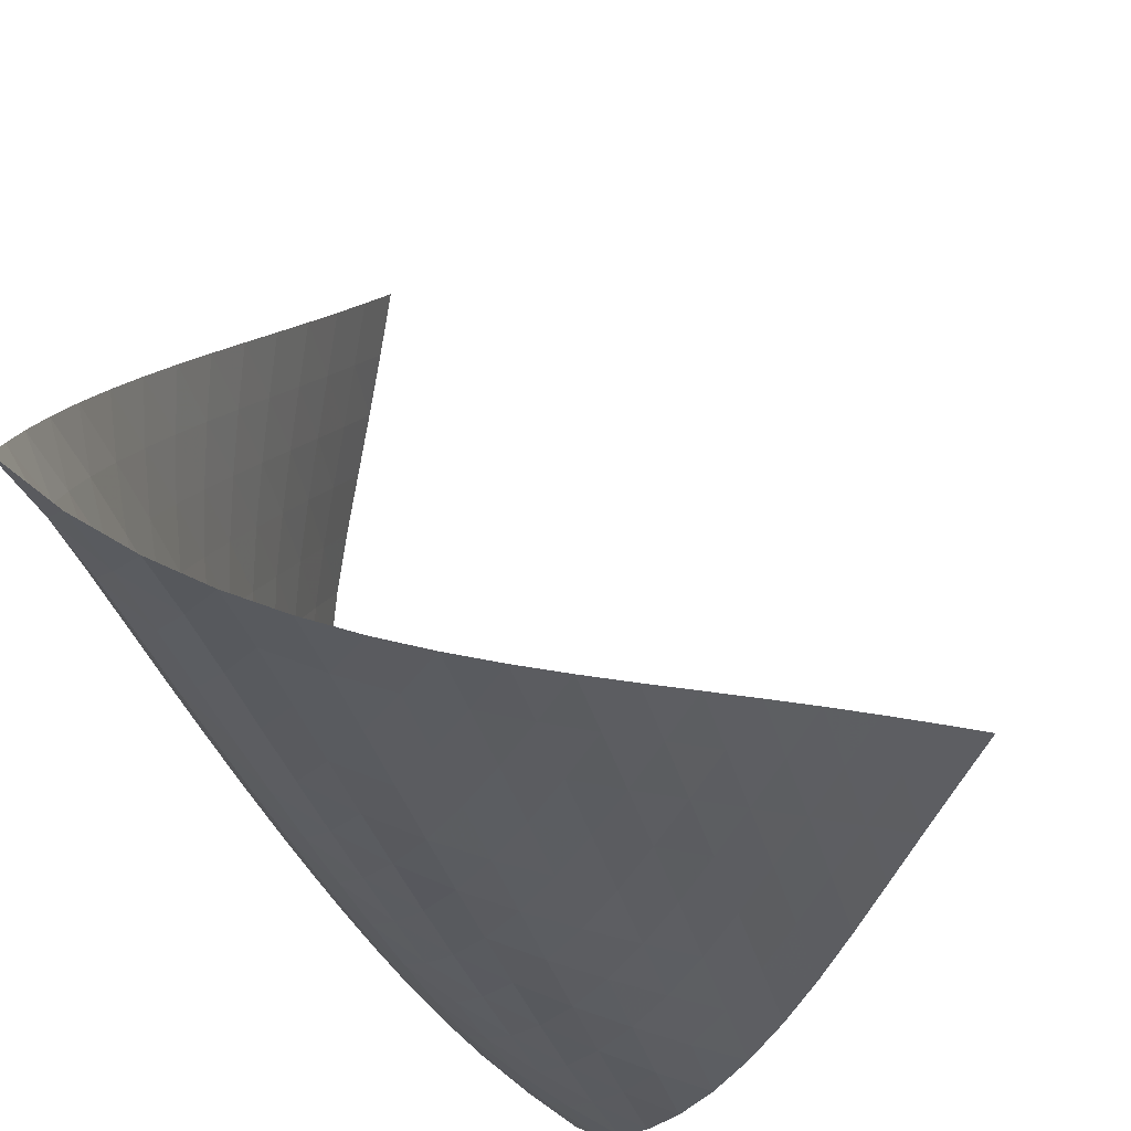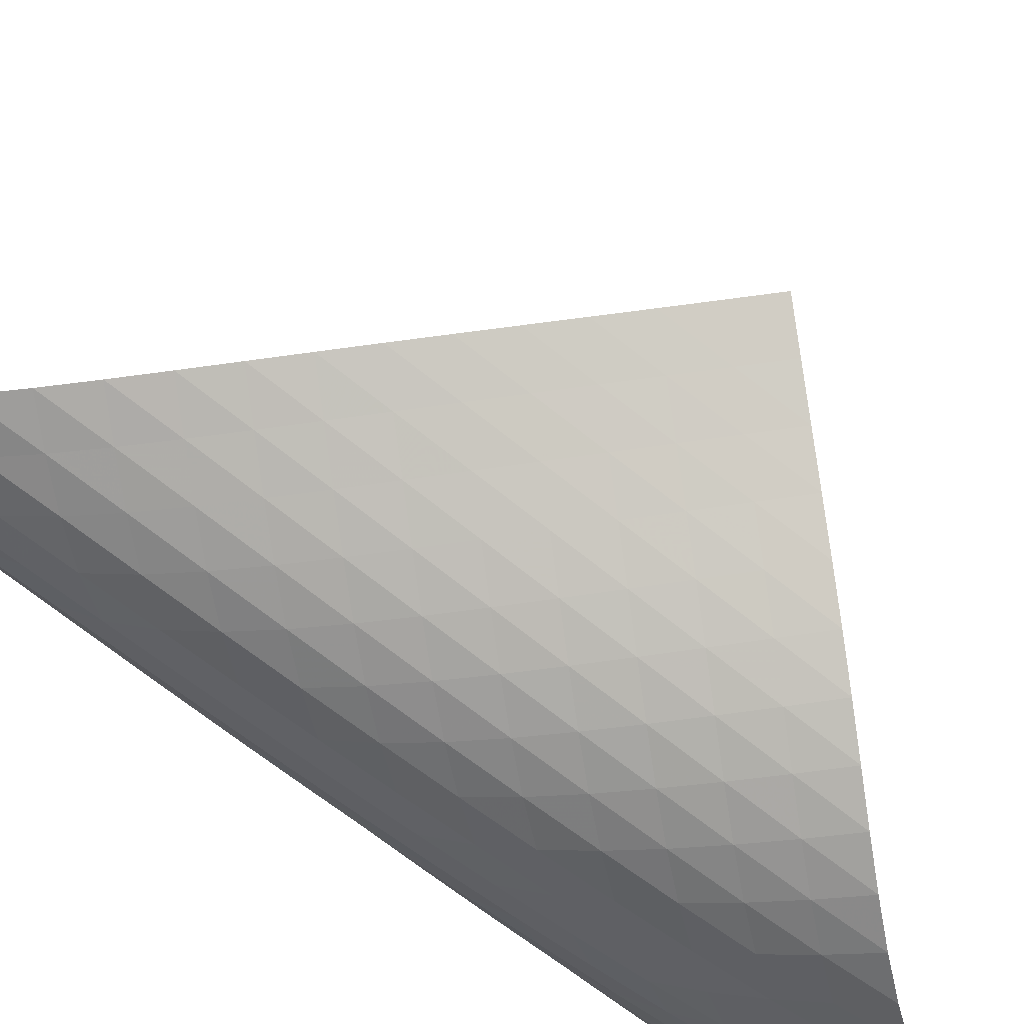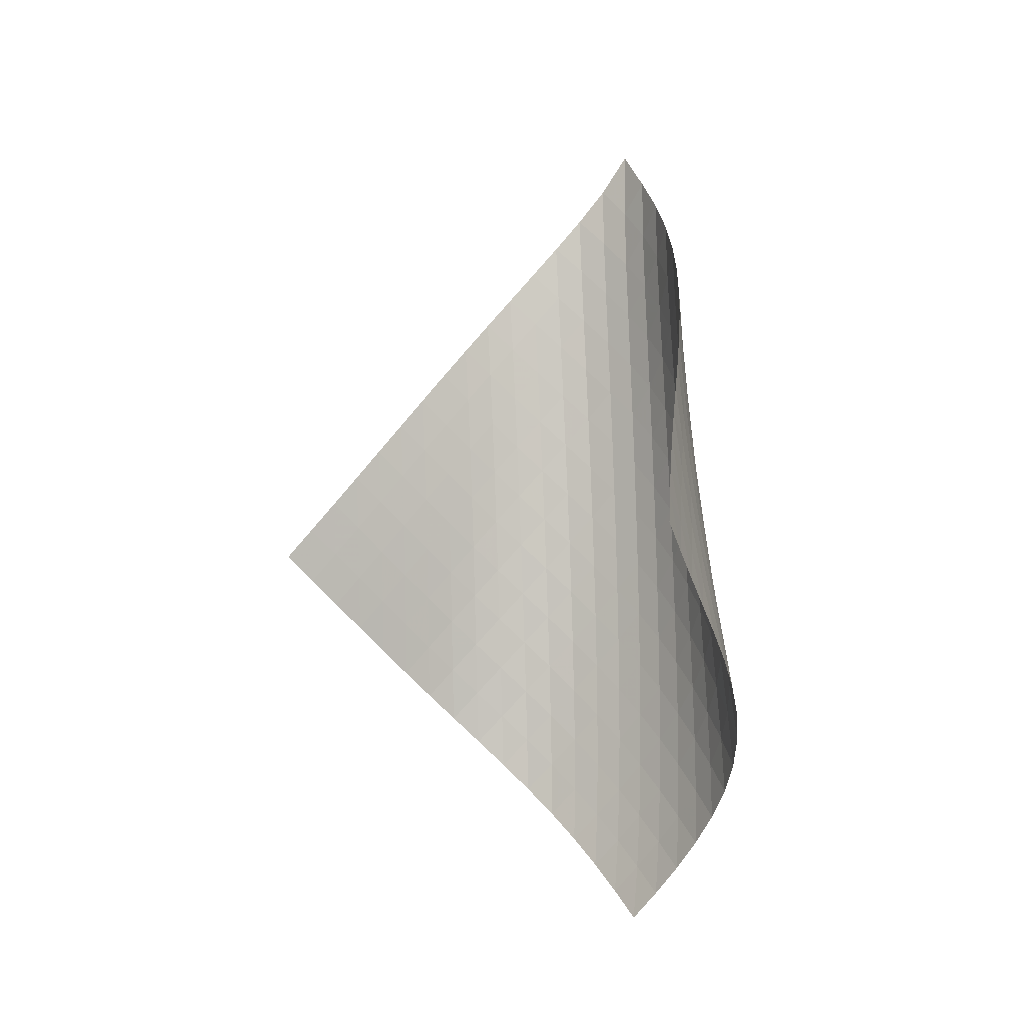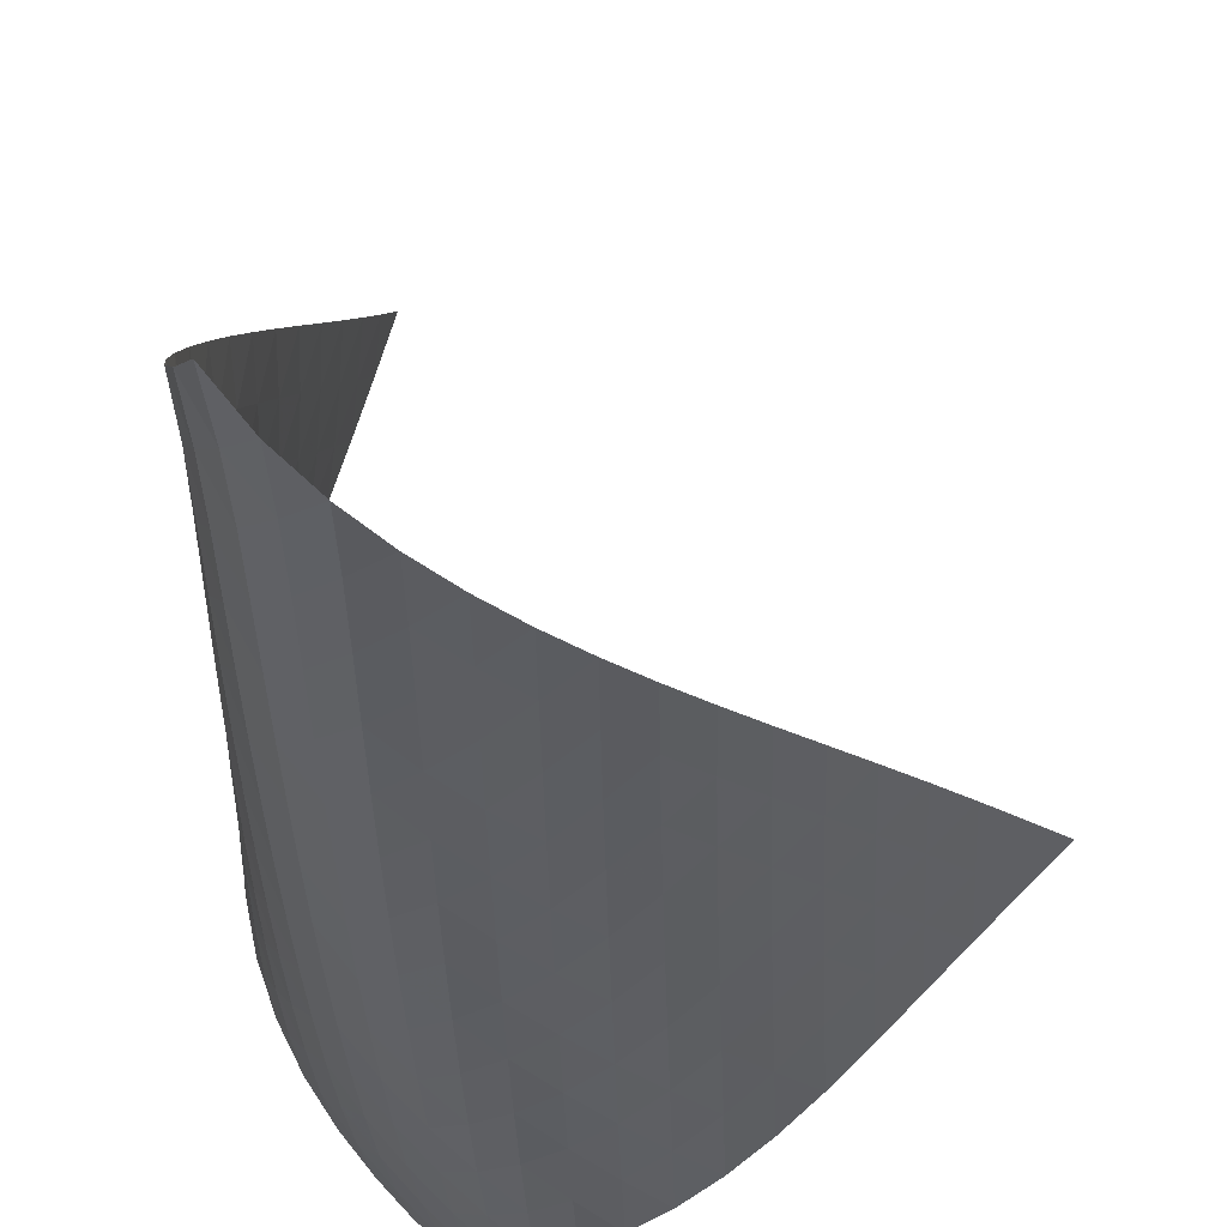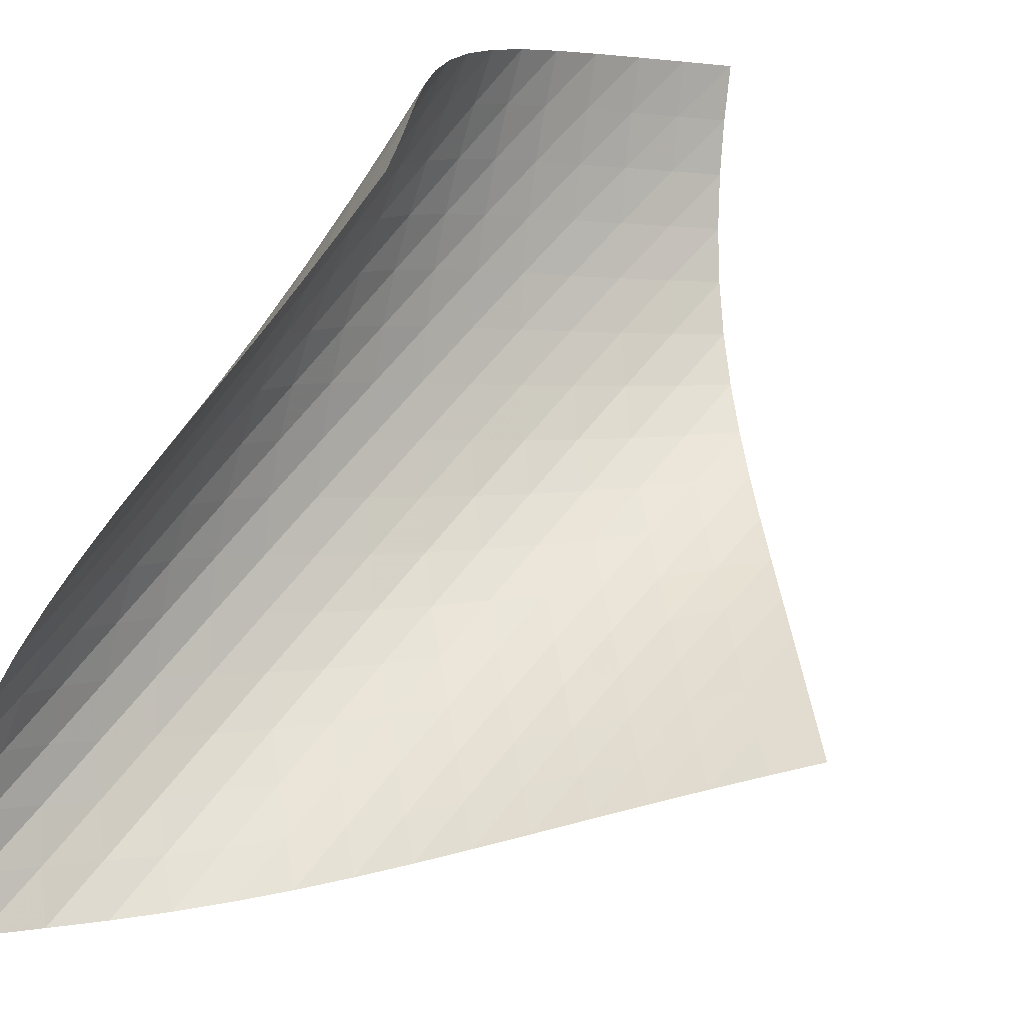
<metadata>
{"format":"obj","ext":"obj","renderer":"f3d","projection":"perspective","resolution":1024,"background":"white","views":[{"elev":-29.4,"azim":-162.2,"up":"+Z"},{"elev":-72.3,"azim":-123.8,"up":"+Z"},{"elev":-7.1,"azim":-5.5,"up":"+Y"},{"elev":-33.0,"azim":-175.8,"up":"+Z"},{"elev":64.9,"azim":-140.5,"up":"+Z"}]}
</metadata>
<code>
v -6.505 -0.05122 6.505
v -6.926 -10.3 14.82
v -14.82 -10.3 6.926
v -6.406 -18.93 6.406
v -14.28 -9.639 6.815
v -13.73 -8.973 6.695
v -13.19 -8.304 6.564
v -12.65 -7.634 6.422
v -12.11 -6.962 6.275
v -11.57 -6.291 6.129
v -11.03 -5.621 5.992
v -10.47 -4.95 5.873
v -9.912 -4.28 5.779
v -9.341 -3.609 5.723
v -8.76 -2.935 5.716
v -8.174 -2.258 5.774
v -7.59 -1.572 5.914
v -7.023 -0.8582 6.152
v -6.152 -0.8582 7.023
v -5.914 -1.572 7.59
v -5.774 -2.258 8.174
v -5.716 -2.935 8.76
v -5.723 -3.609 9.341
v -5.779 -4.28 9.912
v -5.873 -4.95 10.47
v -5.992 -5.621 11.03
v -6.129 -6.291 11.57
v -6.275 -6.962 12.11
v -6.422 -7.634 12.65
v -6.564 -8.304 13.19
v -6.695 -8.973 13.73
v -6.815 -9.639 14.28
v -6.59 -10.84 14.23
v -6.246 -11.38 13.65
v -5.895 -11.92 13.07
v -5.545 -12.46 12.48
v -5.213 -13 11.89
v -4.924 -13.55 11.28
v -4.701 -14.11 10.66
v -4.566 -14.68 10.03
v -4.535 -15.27 9.396
v -4.618 -15.87 8.783
v -4.814 -16.48 8.207
v -5.109 -17.09 7.682
v -5.486 -17.71 7.21
v -5.924 -18.32 6.788
v -6.788 -18.32 5.924
v -7.21 -17.71 5.486
v -7.682 -17.09 5.109
v -8.207 -16.48 4.814
v -8.783 -15.87 4.618
v -9.396 -15.27 4.535
v -10.03 -14.68 4.566
v -10.66 -14.11 4.701
v -11.28 -13.55 4.924
v -11.89 -13 5.213
v -12.48 -12.46 5.545
v -13.07 -11.92 5.895
v -13.65 -11.38 6.246
v -14.23 -10.84 6.59
v -6.517 -1.498 6.517
v -6.999 -2.171 6.142
v -7.541 -2.842 5.884
v -8.111 -3.511 5.728
v -8.691 -4.178 5.655
v -9.268 -4.844 5.647
v -9.839 -5.511 5.689
v -10.4 -6.177 5.768
v -10.96 -6.845 5.872
v -11.51 -7.512 5.992
v -12.05 -8.181 6.119
v -12.6 -8.848 6.246
v -13.14 -9.515 6.367
v -13.69 -10.18 6.481
v -6.142 -2.171 6.999
v -6.489 -2.802 6.489
v -6.95 -3.449 6.095
v -7.48 -4.102 5.821
v -8.045 -4.759 5.651
v -8.622 -5.417 5.565
v -9.199 -6.077 5.544
v -9.772 -6.739 5.572
v -10.34 -7.401 5.636
v -10.9 -8.065 5.724
v -11.45 -8.729 5.826
v -12 -9.394 5.933
v -12.55 -10.06 6.04
v -13.1 -10.72 6.143
v -5.884 -2.842 7.541
v -6.095 -3.449 6.95
v -6.437 -4.073 6.437
v -6.891 -4.709 6.035
v -7.417 -5.353 5.749
v -7.978 -6.001 5.564
v -8.555 -6.653 5.462
v -9.133 -7.307 5.424
v -9.709 -7.963 5.435
v -10.28 -8.621 5.48
v -10.84 -9.28 5.549
v -11.4 -9.941 5.629
v -11.96 -10.6 5.715
v -12.51 -11.26 5.803
v -5.728 -3.511 8.111
v -5.821 -4.102 7.48
v -6.035 -4.709 6.891
v -6.382 -5.33 6.382
v -6.834 -5.961 5.976
v -7.355 -6.598 5.678
v -7.914 -7.241 5.477
v -8.49 -7.886 5.355
v -9.07 -8.534 5.296
v -9.649 -9.185 5.285
v -10.22 -9.837 5.307
v -10.79 -10.49 5.35
v -11.36 -11.15 5.406
v -11.92 -11.8 5.47
v -5.655 -4.178 8.691
v -5.651 -4.759 8.045
v -5.749 -5.353 7.417
v -5.976 -5.961 6.834
v -6.33 -6.58 6.33
v -6.781 -7.208 5.922
v -7.299 -7.841 5.614
v -7.854 -8.477 5.395
v -8.429 -9.117 5.251
v -9.011 -9.759 5.167
v -9.593 -10.4 5.128
v -10.17 -11.05 5.121
v -10.75 -11.7 5.135
v -11.32 -12.35 5.165
v -5.647 -4.844 9.268
v -5.565 -5.417 8.622
v -5.564 -6.001 7.978
v -5.678 -6.598 7.355
v -5.922 -7.208 6.781
v -6.283 -7.826 6.283
v -6.734 -8.451 5.874
v -7.248 -9.08 5.556
v -7.8 -9.712 5.319
v -8.372 -10.35 5.151
v -8.955 -10.98 5.039
v -9.54 -11.62 4.969
v -10.12 -12.26 4.929
v -10.71 -12.9 4.913
v -5.689 -5.511 9.839
v -5.544 -6.077 9.199
v -5.462 -6.653 8.555
v -5.477 -7.241 7.914
v -5.614 -7.841 7.299
v -5.874 -8.451 6.734
v -6.242 -9.07 6.242
v -6.694 -9.693 5.833
v -7.205 -10.32 5.505
v -7.752 -10.95 5.251
v -8.322 -11.57 5.059
v -8.903 -12.2 4.916
v -9.489 -12.84 4.811
v -10.08 -13.47 4.739
v -5.768 -6.177 10.4
v -5.572 -6.739 9.772
v -5.424 -7.307 9.133
v -5.355 -7.886 8.49
v -5.395 -8.477 7.854
v -5.556 -9.08 7.248
v -5.833 -9.693 6.694
v -6.209 -10.31 6.209
v -6.662 -10.93 5.8
v -7.169 -11.55 5.463
v -7.712 -12.18 5.191
v -8.277 -12.8 4.972
v -8.854 -13.43 4.798
v -9.44 -14.05 4.661
v -5.872 -6.845 10.96
v -5.636 -7.401 10.34
v -5.435 -7.963 9.709
v -5.296 -8.534 9.07
v -5.251 -9.117 8.429
v -5.319 -9.712 7.8
v -5.505 -10.32 7.205
v -5.8 -10.93 6.662
v -6.185 -11.55 6.185
v -6.64 -12.17 5.776
v -7.143 -12.79 5.43
v -7.68 -13.41 5.14
v -8.239 -14.03 4.895
v -8.812 -14.65 4.692
v -5.992 -7.512 11.51
v -5.724 -8.065 10.9
v -5.48 -8.621 10.28
v -5.285 -9.185 9.649
v -5.167 -9.759 9.011
v -5.151 -10.35 8.372
v -5.251 -10.95 7.752
v -5.463 -11.55 7.169
v -5.776 -12.17 6.64
v -6.171 -12.79 6.171
v -6.627 -13.41 5.763
v -7.128 -14.02 5.409
v -7.658 -14.64 5.101
v -8.212 -15.25 4.837
v -6.119 -8.181 12.05
v -5.826 -8.729 11.45
v -5.549 -9.28 10.84
v -5.307 -9.837 10.22
v -5.128 -10.4 9.593
v -5.039 -10.98 8.955
v -5.059 -11.57 8.322
v -5.191 -12.18 7.712
v -5.43 -12.79 7.143
v -5.763 -13.41 6.627
v -6.168 -14.02 6.168
v -6.628 -14.64 5.762
v -7.127 -15.25 5.404
v -7.655 -15.87 5.087
v -6.246 -8.848 12.6
v -5.933 -9.394 12
v -5.629 -9.941 11.4
v -5.35 -10.49 10.79
v -5.121 -11.05 10.17
v -4.969 -11.62 9.54
v -4.916 -12.2 8.903
v -4.972 -12.8 8.277
v -5.14 -13.41 7.68
v -5.409 -14.02 7.128
v -5.762 -14.64 6.628
v -6.181 -15.26 6.181
v -6.648 -15.87 5.783
v -7.151 -16.48 5.426
v -6.367 -9.515 13.14
v -6.04 -10.06 12.55
v -5.715 -10.6 11.96
v -5.406 -11.15 11.36
v -5.135 -11.7 10.75
v -4.929 -12.26 10.12
v -4.811 -12.84 9.489
v -4.798 -13.43 8.854
v -4.895 -14.03 8.239
v -5.101 -14.64 7.658
v -5.404 -15.25 7.127
v -5.783 -15.87 6.648
v -6.219 -16.49 6.219
v -6.699 -17.1 5.834
v -6.481 -10.18 13.69
v -6.143 -10.72 13.1
v -5.803 -11.26 12.51
v -5.47 -11.8 11.92
v -5.165 -12.35 11.32
v -4.913 -12.9 10.71
v -4.739 -13.47 10.08
v -4.661 -14.05 9.44
v -4.692 -14.65 8.812
v -4.837 -15.25 8.212
v -5.087 -15.87 7.655
v -5.426 -16.48 7.151
v -5.834 -17.1 6.699
v -6.294 -17.71 6.294
f 256 46 4
f 256 4 47
f 5 74 60
f 5 60 3
f 74 88 59
f 74 59 60
f 88 102 58
f 88 58 59
f 102 116 57
f 102 57 58
f 116 130 56
f 116 56 57
f 130 144 55
f 130 55 56
f 144 158 54
f 144 54 55
f 158 172 53
f 158 53 54
f 172 186 52
f 172 52 53
f 186 200 51
f 186 51 52
f 200 214 50
f 200 50 51
f 214 228 49
f 214 49 50
f 228 242 48
f 228 48 49
f 242 256 47
f 242 47 48
f 1 19 61
f 1 61 18
f 18 61 62
f 18 62 17
f 17 62 63
f 17 63 16
f 16 63 64
f 16 64 15
f 15 64 65
f 15 65 14
f 14 65 66
f 14 66 13
f 13 66 67
f 13 67 12
f 12 67 68
f 12 68 11
f 11 68 69
f 11 69 10
f 10 69 70
f 10 70 9
f 9 70 71
f 9 71 8
f 8 71 72
f 8 72 7
f 7 72 73
f 7 73 6
f 6 73 74
f 6 74 5
f 19 20 75
f 19 75 61
f 61 75 76
f 61 76 62
f 62 76 77
f 62 77 63
f 63 77 78
f 63 78 64
f 64 78 79
f 64 79 65
f 65 79 80
f 65 80 66
f 66 80 81
f 66 81 67
f 67 81 82
f 67 82 68
f 68 82 83
f 68 83 69
f 69 83 84
f 69 84 70
f 70 84 85
f 70 85 71
f 71 85 86
f 71 86 72
f 72 86 87
f 72 87 73
f 73 87 88
f 73 88 74
f 20 21 89
f 20 89 75
f 75 89 90
f 75 90 76
f 76 90 91
f 76 91 77
f 77 91 92
f 77 92 78
f 78 92 93
f 78 93 79
f 79 93 94
f 79 94 80
f 80 94 95
f 80 95 81
f 81 95 96
f 81 96 82
f 82 96 97
f 82 97 83
f 83 97 98
f 83 98 84
f 84 98 99
f 84 99 85
f 85 99 100
f 85 100 86
f 86 100 101
f 86 101 87
f 87 101 102
f 87 102 88
f 21 22 103
f 21 103 89
f 89 103 104
f 89 104 90
f 90 104 105
f 90 105 91
f 91 105 106
f 91 106 92
f 92 106 107
f 92 107 93
f 93 107 108
f 93 108 94
f 94 108 109
f 94 109 95
f 95 109 110
f 95 110 96
f 96 110 111
f 96 111 97
f 97 111 112
f 97 112 98
f 98 112 113
f 98 113 99
f 99 113 114
f 99 114 100
f 100 114 115
f 100 115 101
f 101 115 116
f 101 116 102
f 22 23 117
f 22 117 103
f 103 117 118
f 103 118 104
f 104 118 119
f 104 119 105
f 105 119 120
f 105 120 106
f 106 120 121
f 106 121 107
f 107 121 122
f 107 122 108
f 108 122 123
f 108 123 109
f 109 123 124
f 109 124 110
f 110 124 125
f 110 125 111
f 111 125 126
f 111 126 112
f 112 126 127
f 112 127 113
f 113 127 128
f 113 128 114
f 114 128 129
f 114 129 115
f 115 129 130
f 115 130 116
f 23 24 131
f 23 131 117
f 117 131 132
f 117 132 118
f 118 132 133
f 118 133 119
f 119 133 134
f 119 134 120
f 120 134 135
f 120 135 121
f 121 135 136
f 121 136 122
f 122 136 137
f 122 137 123
f 123 137 138
f 123 138 124
f 124 138 139
f 124 139 125
f 125 139 140
f 125 140 126
f 126 140 141
f 126 141 127
f 127 141 142
f 127 142 128
f 128 142 143
f 128 143 129
f 129 143 144
f 129 144 130
f 24 25 145
f 24 145 131
f 131 145 146
f 131 146 132
f 132 146 147
f 132 147 133
f 133 147 148
f 133 148 134
f 134 148 149
f 134 149 135
f 135 149 150
f 135 150 136
f 136 150 151
f 136 151 137
f 137 151 152
f 137 152 138
f 138 152 153
f 138 153 139
f 139 153 154
f 139 154 140
f 140 154 155
f 140 155 141
f 141 155 156
f 141 156 142
f 142 156 157
f 142 157 143
f 143 157 158
f 143 158 144
f 25 26 159
f 25 159 145
f 145 159 160
f 145 160 146
f 146 160 161
f 146 161 147
f 147 161 162
f 147 162 148
f 148 162 163
f 148 163 149
f 149 163 164
f 149 164 150
f 150 164 165
f 150 165 151
f 151 165 166
f 151 166 152
f 152 166 167
f 152 167 153
f 153 167 168
f 153 168 154
f 154 168 169
f 154 169 155
f 155 169 170
f 155 170 156
f 156 170 171
f 156 171 157
f 157 171 172
f 157 172 158
f 26 27 173
f 26 173 159
f 159 173 174
f 159 174 160
f 160 174 175
f 160 175 161
f 161 175 176
f 161 176 162
f 162 176 177
f 162 177 163
f 163 177 178
f 163 178 164
f 164 178 179
f 164 179 165
f 165 179 180
f 165 180 166
f 166 180 181
f 166 181 167
f 167 181 182
f 167 182 168
f 168 182 183
f 168 183 169
f 169 183 184
f 169 184 170
f 170 184 185
f 170 185 171
f 171 185 186
f 171 186 172
f 27 28 187
f 27 187 173
f 173 187 188
f 173 188 174
f 174 188 189
f 174 189 175
f 175 189 190
f 175 190 176
f 176 190 191
f 176 191 177
f 177 191 192
f 177 192 178
f 178 192 193
f 178 193 179
f 179 193 194
f 179 194 180
f 180 194 195
f 180 195 181
f 181 195 196
f 181 196 182
f 182 196 197
f 182 197 183
f 183 197 198
f 183 198 184
f 184 198 199
f 184 199 185
f 185 199 200
f 185 200 186
f 28 29 201
f 28 201 187
f 187 201 202
f 187 202 188
f 188 202 203
f 188 203 189
f 189 203 204
f 189 204 190
f 190 204 205
f 190 205 191
f 191 205 206
f 191 206 192
f 192 206 207
f 192 207 193
f 193 207 208
f 193 208 194
f 194 208 209
f 194 209 195
f 195 209 210
f 195 210 196
f 196 210 211
f 196 211 197
f 197 211 212
f 197 212 198
f 198 212 213
f 198 213 199
f 199 213 214
f 199 214 200
f 29 30 215
f 29 215 201
f 201 215 216
f 201 216 202
f 202 216 217
f 202 217 203
f 203 217 218
f 203 218 204
f 204 218 219
f 204 219 205
f 205 219 220
f 205 220 206
f 206 220 221
f 206 221 207
f 207 221 222
f 207 222 208
f 208 222 223
f 208 223 209
f 209 223 224
f 209 224 210
f 210 224 225
f 210 225 211
f 211 225 226
f 211 226 212
f 212 226 227
f 212 227 213
f 213 227 228
f 213 228 214
f 30 31 229
f 30 229 215
f 215 229 230
f 215 230 216
f 216 230 231
f 216 231 217
f 217 231 232
f 217 232 218
f 218 232 233
f 218 233 219
f 219 233 234
f 219 234 220
f 220 234 235
f 220 235 221
f 221 235 236
f 221 236 222
f 222 236 237
f 222 237 223
f 223 237 238
f 223 238 224
f 224 238 239
f 224 239 225
f 225 239 240
f 225 240 226
f 226 240 241
f 226 241 227
f 227 241 242
f 227 242 228
f 31 32 243
f 31 243 229
f 229 243 244
f 229 244 230
f 230 244 245
f 230 245 231
f 231 245 246
f 231 246 232
f 232 246 247
f 232 247 233
f 233 247 248
f 233 248 234
f 234 248 249
f 234 249 235
f 235 249 250
f 235 250 236
f 236 250 251
f 236 251 237
f 237 251 252
f 237 252 238
f 238 252 253
f 238 253 239
f 239 253 254
f 239 254 240
f 240 254 255
f 240 255 241
f 241 255 256
f 241 256 242
f 32 2 33
f 32 33 243
f 243 33 34
f 243 34 244
f 244 34 35
f 244 35 245
f 245 35 36
f 245 36 246
f 246 36 37
f 246 37 247
f 247 37 38
f 247 38 248
f 248 38 39
f 248 39 249
f 249 39 40
f 249 40 250
f 250 40 41
f 250 41 251
f 251 41 42
f 251 42 252
f 252 42 43
f 252 43 253
f 253 43 44
f 253 44 254
f 254 44 45
f 254 45 255
f 255 45 46
f 255 46 256

</code>
